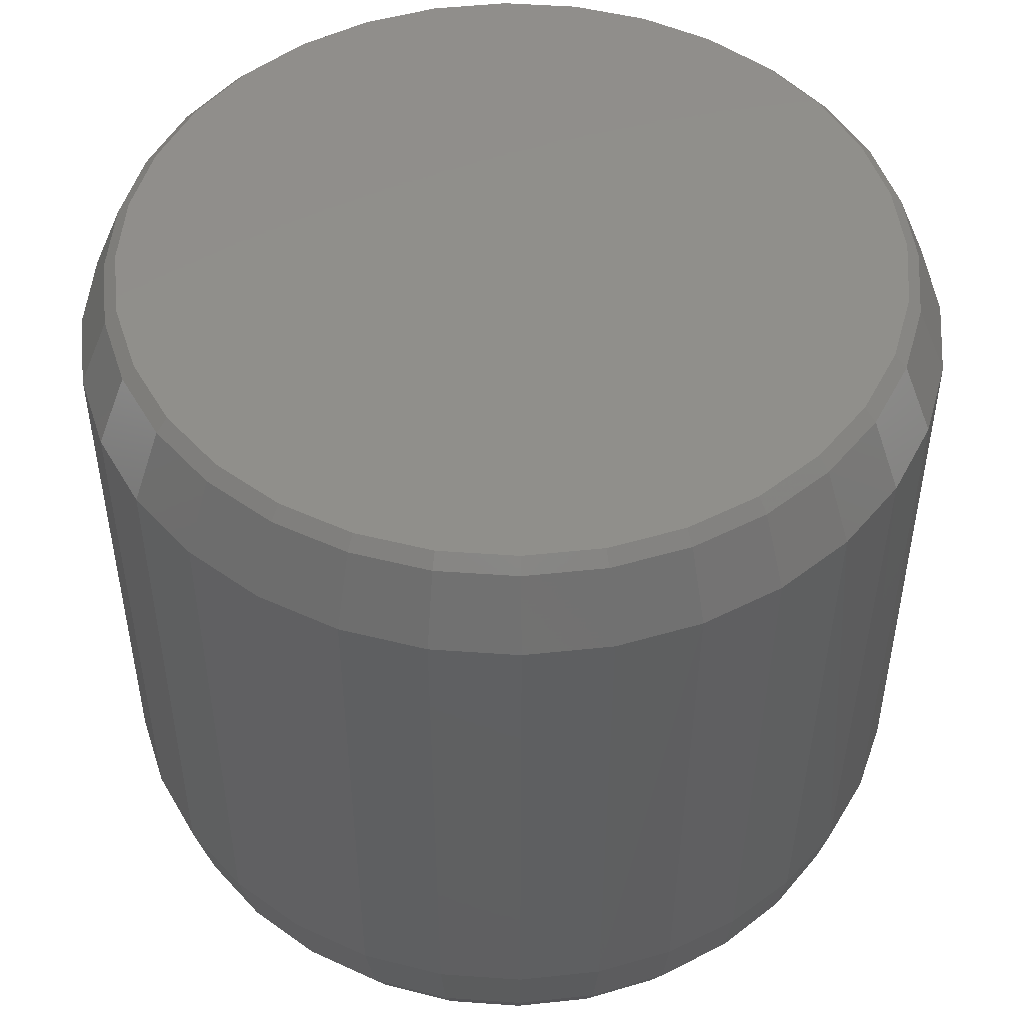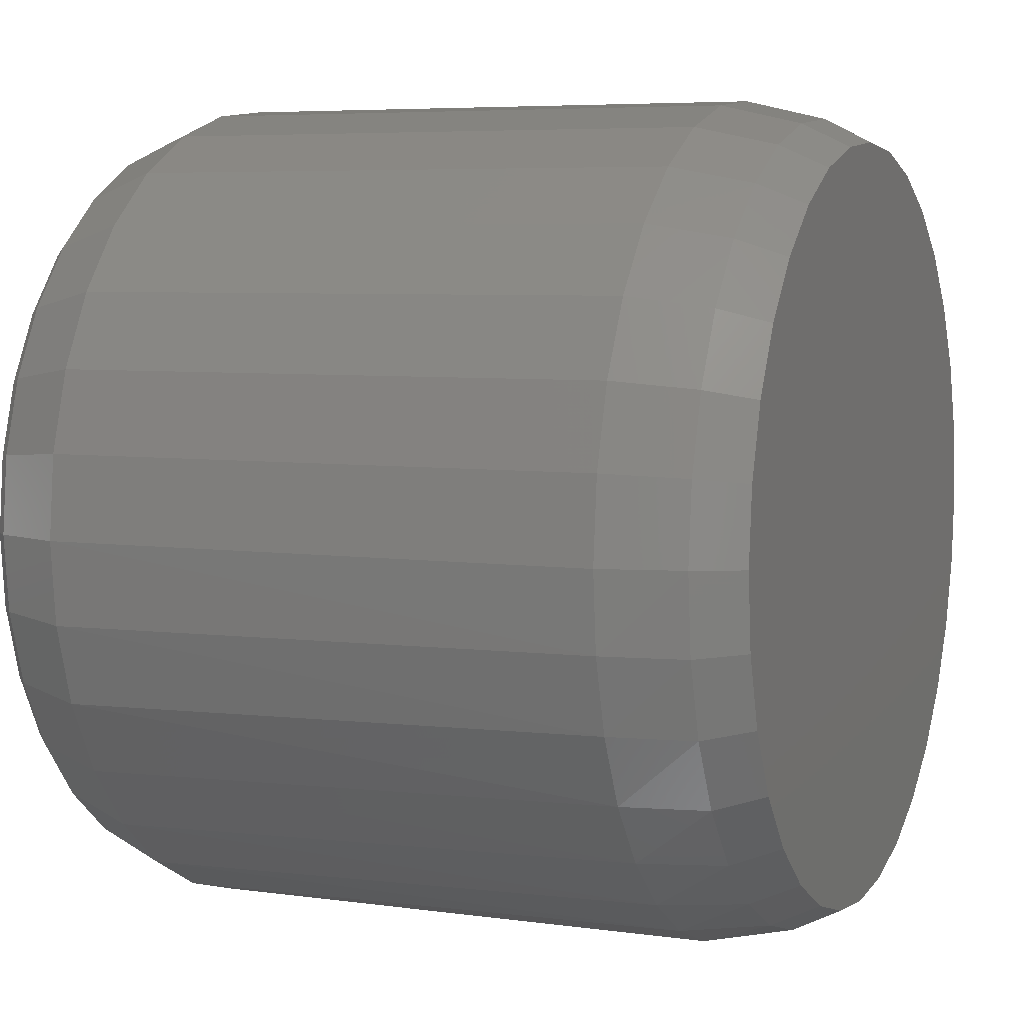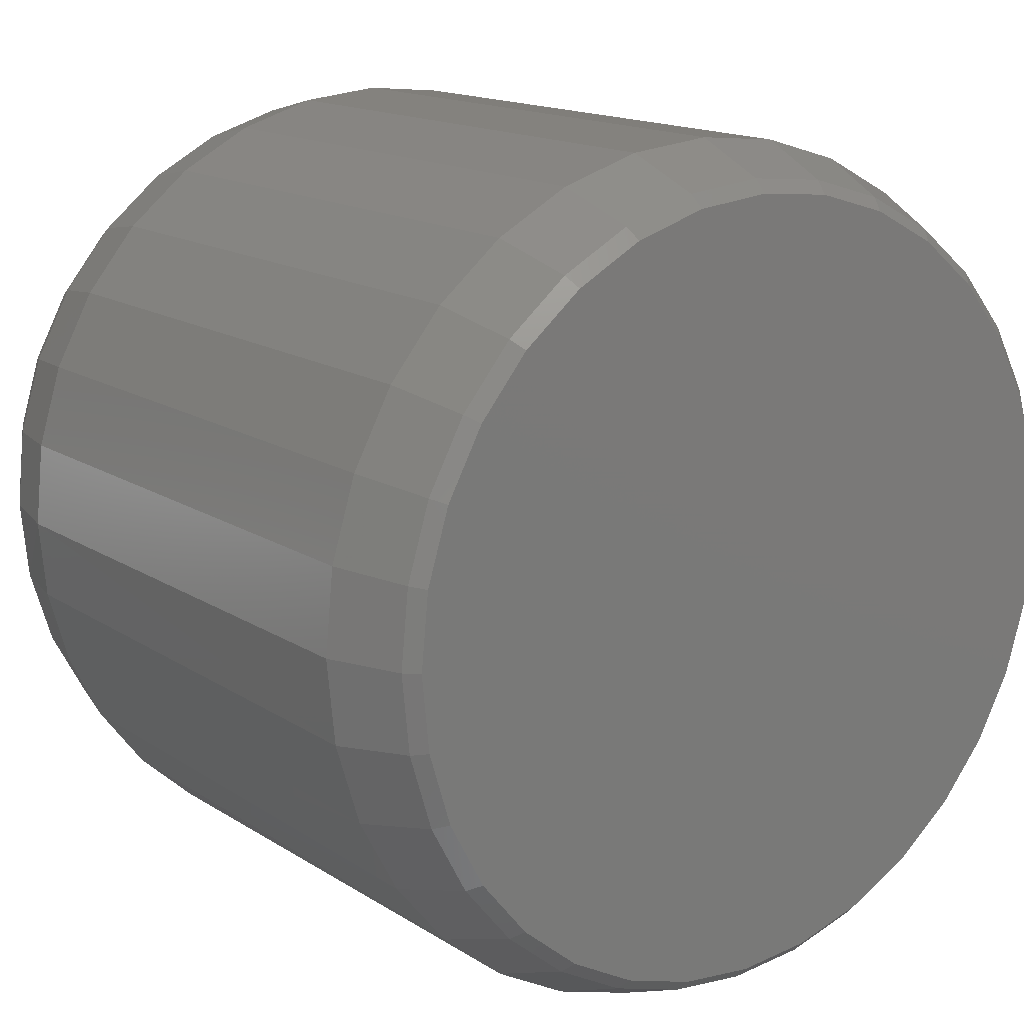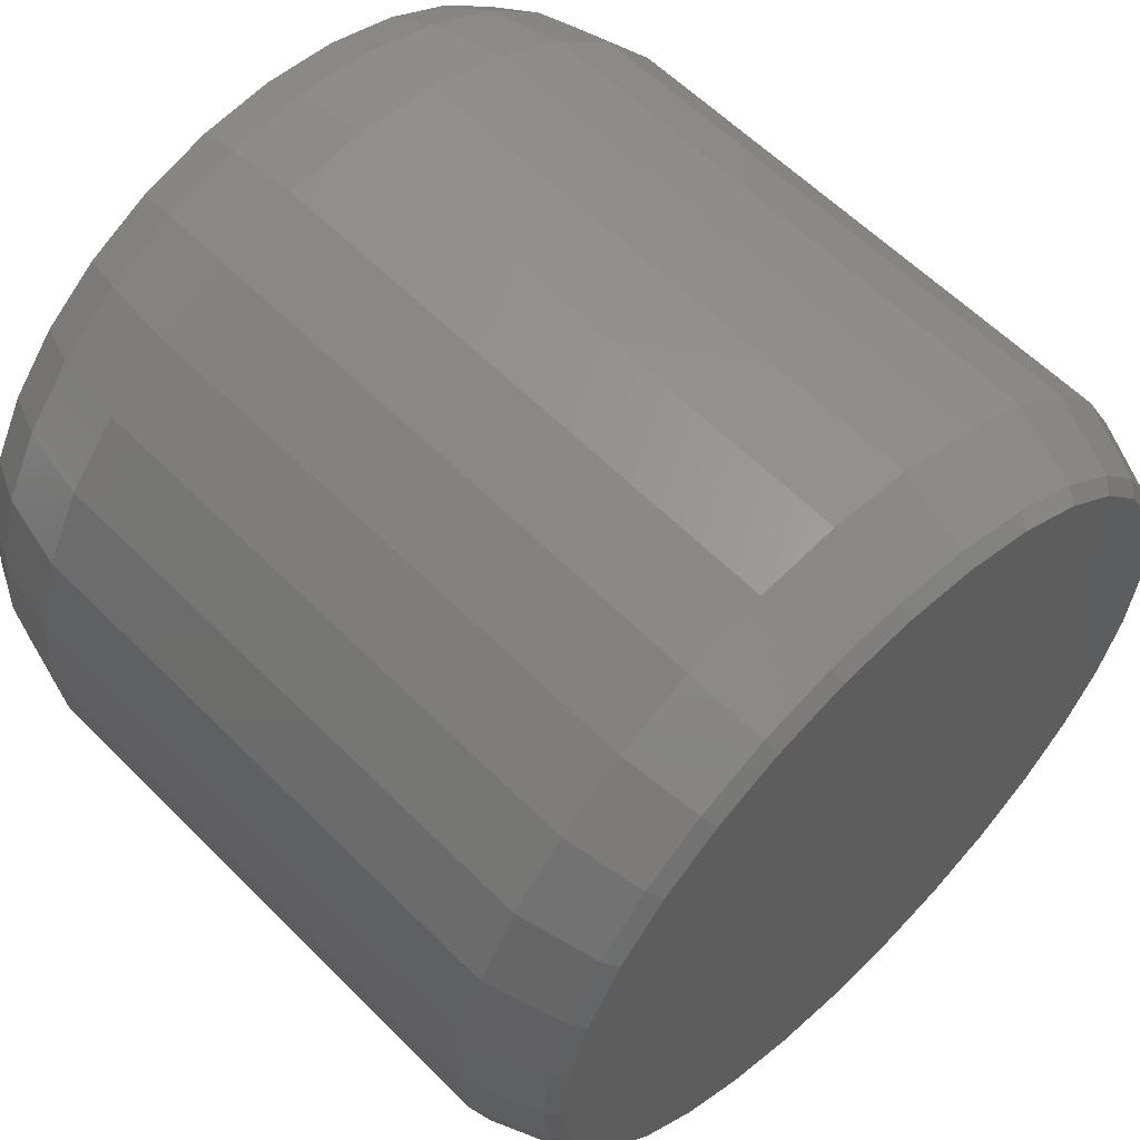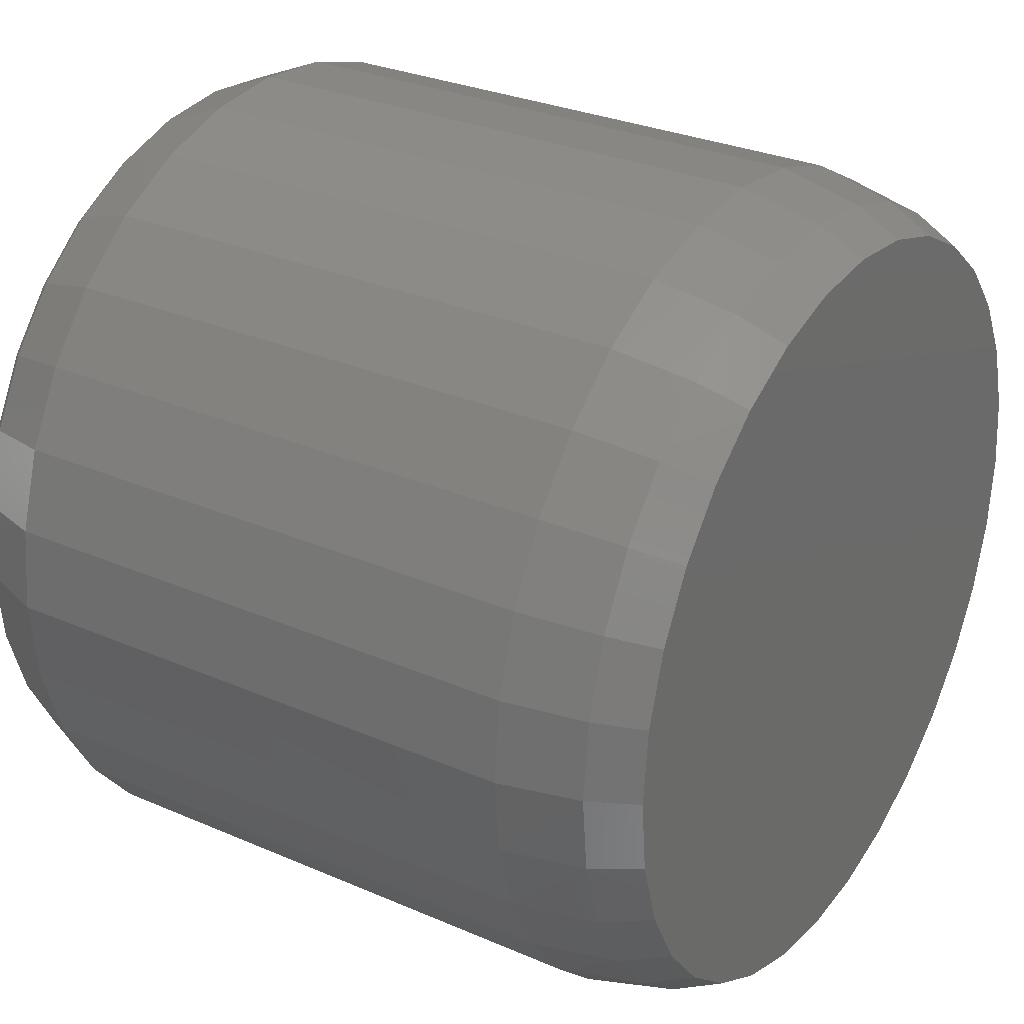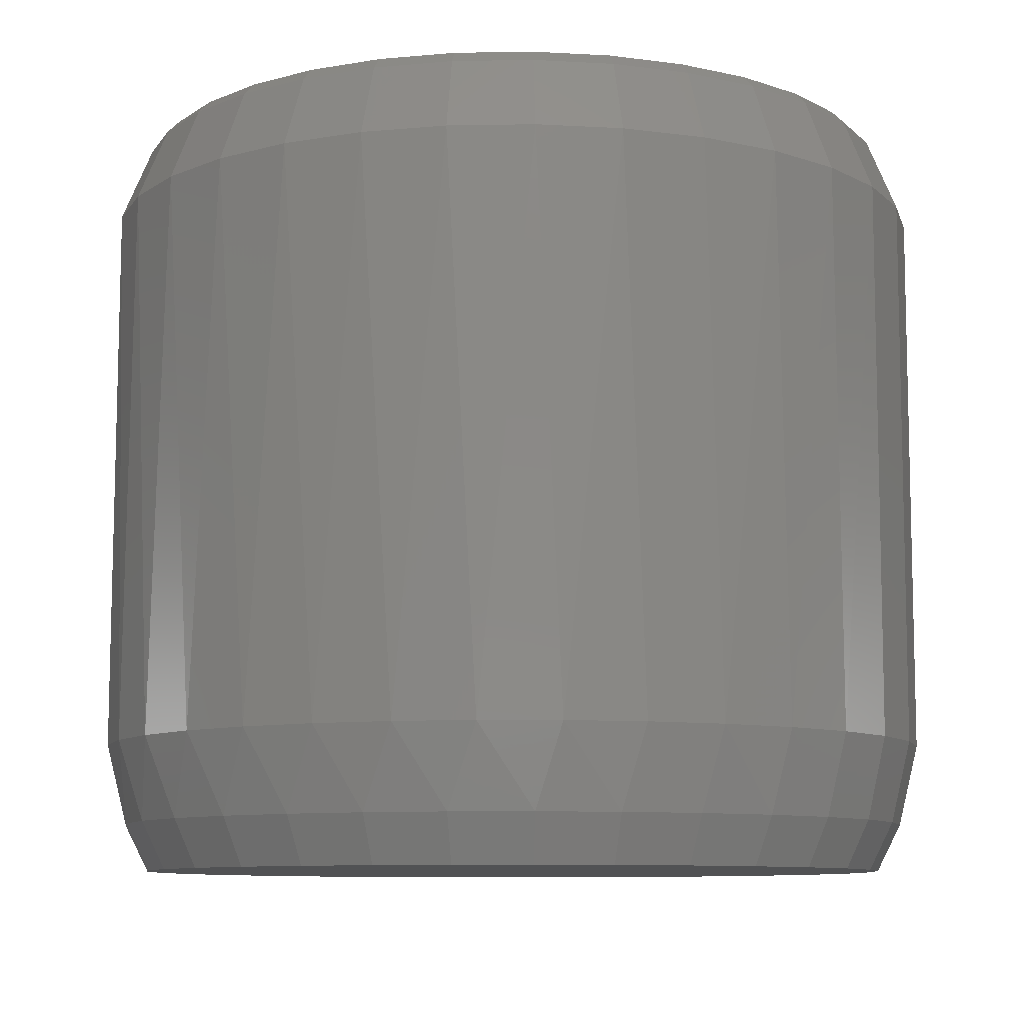
<metadata>
{"format":"stl","ext":"stl","renderer":"f3d","projection":"perspective","resolution":1024,"background":"white","views":[{"elev":49.2,"azim":77.6,"up":"+Y"},{"elev":5.8,"azim":-67.1,"up":"+Z"},{"elev":15.1,"azim":143.4,"up":"+Z"},{"elev":59.2,"azim":135.8,"up":"+Z"},{"elev":29.2,"azim":-57.1,"up":"+Z"},{"elev":-9.0,"azim":-149.2,"up":"+Y"}]}
</metadata>
<code>
# stl→obj: 193 verts, 382 faces
v 0.4817 -0.01562 -0.2604
v 0.476 -0.1172 -0.2716
v 0.4746 -0.01562 -0.2738
v 0.4674 -0.1172 -0.283
v 0.4649 -0.01562 -0.2856
v 0.4568 -0.1172 -0.2927
v 0.4531 -0.01562 -0.2953
v 0.4446 -0.1172 -0.3002
v 0.4397 -0.01562 -0.3025
v 0.4312 -0.1172 -0.3054
v 0.4251 -0.01562 -0.3069
v 0.4171 -0.1172 -0.3081
v 0.41 -0.01562 -0.3084
v 0.4028 -0.1172 -0.3081
v 0.3948 -0.01562 -0.3069
v 0.3887 -0.1172 -0.3054
v 0.3802 -0.01562 -0.3025
v 0.3753 -0.1172 -0.3002
v 0.3668 -0.01562 -0.2953
v 0.3631 -0.1172 -0.2927
v 0.355 -0.01562 -0.2856
v 0.3525 -0.1172 -0.283
v 0.3453 -0.01562 -0.2738
v 0.3439 -0.1172 -0.2716
v 0.3382 -0.01562 -0.2604
v 0.4877 -0.01562 -0.2307
v 0.4877 -0.1172 -0.2307
v 0.4862 -0.01562 -0.2458
v 0.4863 -0.1172 -0.245
v 0.4824 -0.1172 -0.2587
v 0.3322 -0.1172 -0.2307
v 0.3322 -0.01562 -0.2307
v 0.3336 -0.1172 -0.245
v 0.3337 -0.01562 -0.2458
v 0.3375 -0.1172 -0.2587
v 0.3337 -0.01562 -0.2155
v 0.3337 -0.1172 -0.2155
v 0.3382 -0.01562 -0.2009
v 0.3382 -0.1172 -0.2009
v 0.3453 -0.01562 -0.1875
v 0.3453 -0.1172 -0.1875
v 0.355 -0.01562 -0.1757
v 0.355 -0.1172 -0.1757
v 0.3668 -0.01562 -0.1661
v 0.3668 -0.1172 -0.1661
v 0.3802 -0.01562 -0.1589
v 0.3802 -0.1172 -0.1589
v 0.3948 -0.01562 -0.1545
v 0.3948 -0.1172 -0.1545
v 0.41 -0.01562 -0.153
v 0.41 -0.1172 -0.153
v 0.4251 -0.01562 -0.1545
v 0.4251 -0.1172 -0.1545
v 0.4397 -0.01562 -0.1589
v 0.4397 -0.1172 -0.1589
v 0.4531 -0.01562 -0.1661
v 0.4531 -0.1172 -0.1661
v 0.4649 -0.01562 -0.1757
v 0.4649 -0.1172 -0.1757
v 0.4746 -0.01562 -0.1875
v 0.4746 -0.1172 -0.1875
v 0.4817 -0.01562 -0.2009
v 0.4817 -0.1172 -0.2009
v 0.4862 -0.01562 -0.2155
v 0.4862 -0.1172 -0.2155
v 0.3357 -0.132 -0.2307
v 0.3372 -0.132 -0.2452
v 0.34 -0.1406 -0.2307
v 0.3414 -0.1406 -0.2443
v 0.4799 -0.1406 -0.2307
v 0.4785 -0.1406 -0.2443
v 0.4842 -0.132 -0.2307
v 0.4827 -0.132 -0.2452
v 0.3414 -0.132 -0.2591
v 0.3454 -0.1406 -0.2574
v 0.3482 -0.132 -0.2719
v 0.3518 -0.1406 -0.2695
v 0.3575 -0.132 -0.2832
v 0.3605 -0.1406 -0.2801
v 0.3687 -0.132 -0.2924
v 0.3711 -0.1406 -0.2888
v 0.3815 -0.132 -0.2992
v 0.3832 -0.1406 -0.2953
v 0.3955 -0.132 -0.3035
v 0.3963 -0.1406 -0.2992
v 0.41 -0.132 -0.3049
v 0.41 -0.1406 -0.3006
v 0.4244 -0.132 -0.3035
v 0.4236 -0.1406 -0.2992
v 0.4384 -0.132 -0.2992
v 0.4367 -0.1406 -0.2953
v 0.4512 -0.132 -0.2924
v 0.4488 -0.1406 -0.2888
v 0.4624 -0.132 -0.2832
v 0.4594 -0.1406 -0.2801
v 0.4717 -0.132 -0.2719
v 0.4681 -0.1406 -0.2695
v 0.4785 -0.132 -0.2591
v 0.4745 -0.1406 -0.2574
v 0.4827 -0.132 -0.2162
v 0.4785 -0.1406 -0.217
v 0.3414 -0.1406 -0.217
v 0.3372 -0.132 -0.2162
v 0.4785 -0.132 -0.2023
v 0.4745 -0.1406 -0.2039
v 0.4717 -0.132 -0.1894
v 0.4681 -0.1406 -0.1918
v 0.4624 -0.132 -0.1782
v 0.4594 -0.1406 -0.1812
v 0.4512 -0.132 -0.169
v 0.4488 -0.1406 -0.1726
v 0.4384 -0.132 -0.1621
v 0.4367 -0.1406 -0.1661
v 0.4244 -0.132 -0.1579
v 0.4236 -0.1406 -0.1621
v 0.41 -0.132 -0.1565
v 0.41 -0.1406 -0.1608
v 0.3955 -0.132 -0.1579
v 0.3963 -0.1406 -0.1621
v 0.3815 -0.132 -0.1621
v 0.3832 -0.1406 -0.1661
v 0.3687 -0.132 -0.169
v 0.3711 -0.1406 -0.1726
v 0.3575 -0.132 -0.1782
v 0.3605 -0.1406 -0.1812
v 0.3482 -0.132 -0.1894
v 0.3518 -0.1406 -0.1918
v 0.3414 -0.132 -0.2023
v 0.3454 -0.1406 -0.2039
v 0.34 2.193e-17 -0.2307
v 0.3391 -0.002288 -0.2448
v 0.3378 -0.002288 -0.2307
v 0.3414 2.115e-17 -0.2443
v 0.4821 -0.002288 -0.2307
v 0.4785 2.876e-17 -0.2443
v 0.4799 2.969e-17 -0.2307
v 0.4808 -0.002288 -0.2448
v 0.3454 2.055e-17 -0.2574
v 0.3433 -0.002288 -0.2583
v 0.3518 2.016e-17 -0.2695
v 0.3589 -0.002288 -0.2817
v 0.3499 -0.002288 -0.2708
v 0.3832 2.029e-17 -0.2953
v 0.3823 -0.002288 -0.2974
v 0.3698 -0.002288 -0.2907
v 0.3711 2.002e-17 -0.2888
v 0.3605 1.998e-17 -0.2801
v 0.3963 2.077e-17 -0.2992
v 0.41 -0.002288 -0.3029
v 0.3959 -0.002288 -0.3015
v 0.4367 2.326e-17 -0.2953
v 0.4376 -0.002288 -0.2974
v 0.424 -0.002288 -0.3015
v 0.4236 2.228e-17 -0.2992
v 0.41 2.144e-17 -0.3006
v 0.4488 2.433e-17 -0.2888
v 0.461 -0.002288 -0.2817
v 0.4501 -0.002288 -0.2907
v 0.4745 2.772e-17 -0.2574
v 0.4766 -0.002288 -0.2583
v 0.47 -0.002288 -0.2708
v 0.4681 2.661e-17 -0.2695
v 0.4594 2.546e-17 -0.2801
v 0.4808 -0.002288 -0.2166
v 0.4785 3.046e-17 -0.217
v 0.3414 2.285e-17 -0.217
v 0.3391 -0.002288 -0.2166
v 0.4745 3.106e-17 -0.2039
v 0.4766 -0.002288 -0.203
v 0.4681 3.146e-17 -0.1918
v 0.461 -0.002288 -0.1796
v 0.47 -0.002288 -0.1906
v 0.4367 3.132e-17 -0.1661
v 0.4376 -0.002288 -0.164
v 0.4501 -0.002288 -0.1707
v 0.4488 3.159e-17 -0.1726
v 0.4594 3.164e-17 -0.1812
v 0.4236 3.085e-17 -0.1621
v 0.41 -0.002288 -0.1585
v 0.424 -0.002288 -0.1599
v 0.3832 2.835e-17 -0.1661
v 0.3823 -0.002288 -0.164
v 0.3959 -0.002288 -0.1599
v 0.3963 2.933e-17 -0.1621
v 0.41 3.017e-17 -0.1608
v 0.3711 2.728e-17 -0.1726
v 0.3589 -0.002288 -0.1796
v 0.3698 -0.002288 -0.1707
v 0.3454 2.389e-17 -0.2039
v 0.3433 -0.002288 -0.203
v 0.3499 -0.002288 -0.1906
v 0.3518 2.501e-17 -0.1918
v 0.3605 2.615e-17 -0.1812
f 1 2 3
f 3 2 4
f 3 4 5
f 5 4 6
f 5 6 7
f 7 6 8
f 7 8 9
f 9 8 10
f 9 10 11
f 11 10 12
f 11 12 13
f 13 12 14
f 13 14 15
f 14 16 15
f 17 15 16
f 16 18 17
f 19 17 18
f 18 20 19
f 21 19 20
f 20 22 21
f 23 21 22
f 22 24 23
f 25 23 24
f 26 27 28
f 28 27 29
f 28 29 1
f 1 29 30
f 1 30 2
f 31 32 33
f 33 32 34
f 33 34 35
f 35 34 25
f 35 25 24
f 32 31 36
f 36 31 37
f 36 37 38
f 38 37 39
f 38 39 40
f 40 39 41
f 40 41 42
f 42 41 43
f 42 43 44
f 44 43 45
f 44 45 46
f 46 45 47
f 46 47 48
f 48 47 49
f 48 49 50
f 50 49 51
f 50 51 52
f 52 51 53
f 52 53 54
f 54 53 55
f 54 55 56
f 56 55 57
f 56 57 58
f 58 57 59
f 58 59 60
f 60 59 61
f 60 61 62
f 62 61 63
f 62 63 64
f 64 63 65
f 64 65 26
f 26 65 27
f 66 67 68
f 67 69 68
f 70 71 72
f 71 73 72
f 67 74 75
f 69 67 75
f 74 76 77
f 75 74 77
f 76 78 79
f 77 76 79
f 78 80 81
f 79 78 81
f 80 82 83
f 81 80 83
f 82 84 85
f 83 82 85
f 84 86 87
f 85 84 87
f 86 88 89
f 87 86 89
f 88 90 91
f 89 88 91
f 90 92 93
f 91 90 93
f 92 94 95
f 93 92 95
f 94 96 97
f 95 94 97
f 96 98 99
f 97 96 99
f 71 98 73
f 99 98 71
f 72 100 70
f 100 101 70
f 68 102 66
f 102 103 66
f 100 104 105
f 101 100 105
f 104 106 107
f 105 104 107
f 106 108 109
f 107 106 109
f 108 110 111
f 109 108 111
f 110 112 113
f 111 110 113
f 112 114 115
f 113 112 115
f 114 116 117
f 115 114 117
f 116 118 119
f 117 116 119
f 118 120 121
f 119 118 121
f 120 122 123
f 121 120 123
f 122 124 125
f 123 122 125
f 124 126 127
f 125 124 127
f 126 128 129
f 127 126 129
f 102 128 103
f 129 128 102
f 35 24 74
f 67 35 74
f 24 22 76
f 74 24 76
f 22 20 78
f 76 22 78
f 20 18 80
f 78 20 80
f 18 16 82
f 80 18 82
f 16 14 84
f 82 16 84
f 14 12 86
f 84 14 86
f 12 10 88
f 86 12 88
f 10 8 90
f 88 10 90
f 8 6 92
f 90 8 92
f 6 4 94
f 92 6 94
f 4 2 96
f 94 4 96
f 2 30 98
f 96 2 98
f 98 30 73
f 35 67 33
f 33 67 66
f 33 66 31
f 30 29 73
f 73 29 27
f 73 27 72
f 51 114 53
f 53 114 112
f 53 112 55
f 55 112 110
f 55 110 57
f 57 110 108
f 57 108 59
f 59 108 106
f 59 106 61
f 61 106 104
f 61 104 63
f 63 104 100
f 63 100 65
f 65 100 72
f 65 72 27
f 114 51 116
f 116 51 49
f 116 49 118
f 118 49 47
f 118 47 120
f 120 47 45
f 120 45 122
f 122 45 43
f 122 43 124
f 124 43 41
f 124 41 126
f 126 41 39
f 126 39 128
f 128 39 37
f 128 37 103
f 103 37 31
f 103 31 66
f 130 131 132
f 130 133 131
f 134 135 136
f 134 137 135
f 138 139 131
f 138 131 133
f 140 141 142
f 142 139 140
f 140 139 138
f 143 144 145
f 143 145 146
f 145 147 146
f 148 149 150
f 150 144 148
f 148 144 143
f 151 152 153
f 151 153 154
f 153 155 154
f 156 157 158
f 158 152 156
f 156 152 151
f 159 160 161
f 159 161 162
f 161 163 162
f 137 160 135
f 135 160 159
f 141 140 147
f 147 145 141
f 149 148 155
f 155 153 149
f 157 156 163
f 163 161 157
f 136 164 134
f 136 165 164
f 132 166 130
f 132 167 166
f 168 169 164
f 168 164 165
f 170 171 172
f 172 169 170
f 170 169 168
f 173 174 175
f 173 175 176
f 175 177 176
f 178 179 180
f 180 174 178
f 178 174 173
f 181 182 183
f 181 183 184
f 183 185 184
f 186 187 188
f 188 182 186
f 186 182 181
f 189 190 191
f 189 191 192
f 191 193 192
f 167 190 166
f 166 190 189
f 171 170 177
f 177 175 171
f 179 178 185
f 185 183 179
f 187 186 193
f 193 191 187
f 132 34 32
f 132 131 34
f 26 137 134
f 26 28 137
f 139 25 34
f 139 34 131
f 142 23 25
f 142 25 139
f 141 21 23
f 141 23 142
f 145 19 21
f 145 21 141
f 144 17 19
f 144 19 145
f 150 15 17
f 150 17 144
f 149 13 15
f 149 15 150
f 153 11 13
f 153 13 149
f 152 9 11
f 152 11 153
f 158 7 9
f 158 9 152
f 157 5 7
f 157 7 158
f 161 3 5
f 161 5 157
f 160 1 3
f 160 3 161
f 28 1 137
f 137 1 160
f 134 64 26
f 134 164 64
f 32 167 132
f 32 36 167
f 169 62 64
f 169 64 164
f 172 60 62
f 172 62 169
f 171 58 60
f 171 60 172
f 175 56 58
f 175 58 171
f 174 54 56
f 174 56 175
f 180 52 54
f 180 54 174
f 179 50 52
f 179 52 180
f 183 48 50
f 183 50 179
f 182 46 48
f 182 48 183
f 188 44 46
f 188 46 182
f 187 42 44
f 187 44 188
f 191 40 42
f 191 42 187
f 190 38 40
f 190 40 191
f 36 38 167
f 167 38 190
f 119 115 117
f 115 119 121
f 115 121 113
f 113 121 123
f 113 123 111
f 111 123 125
f 111 125 109
f 109 125 127
f 109 127 107
f 97 79 95
f 95 79 81
f 95 81 93
f 93 81 83
f 93 83 91
f 91 83 85
f 91 85 89
f 89 85 87
f 107 127 105
f 105 127 129
f 105 129 101
f 101 129 102
f 101 102 70
f 70 102 68
f 70 68 71
f 71 68 69
f 71 69 99
f 99 69 75
f 99 75 97
f 97 75 77
f 97 77 79
f 185 178 184
f 181 184 178
f 173 181 178
f 186 181 173
f 176 186 173
f 193 186 176
f 177 193 176
f 192 193 177
f 170 192 177
f 163 147 162
f 146 147 163
f 156 146 163
f 143 146 156
f 151 143 156
f 148 143 151
f 154 148 151
f 155 148 154
f 147 140 162
f 162 140 138
f 162 138 159
f 159 138 133
f 159 133 135
f 135 133 130
f 135 130 136
f 136 130 166
f 136 166 165
f 165 166 189
f 165 189 168
f 168 189 192
f 168 192 170

</code>
